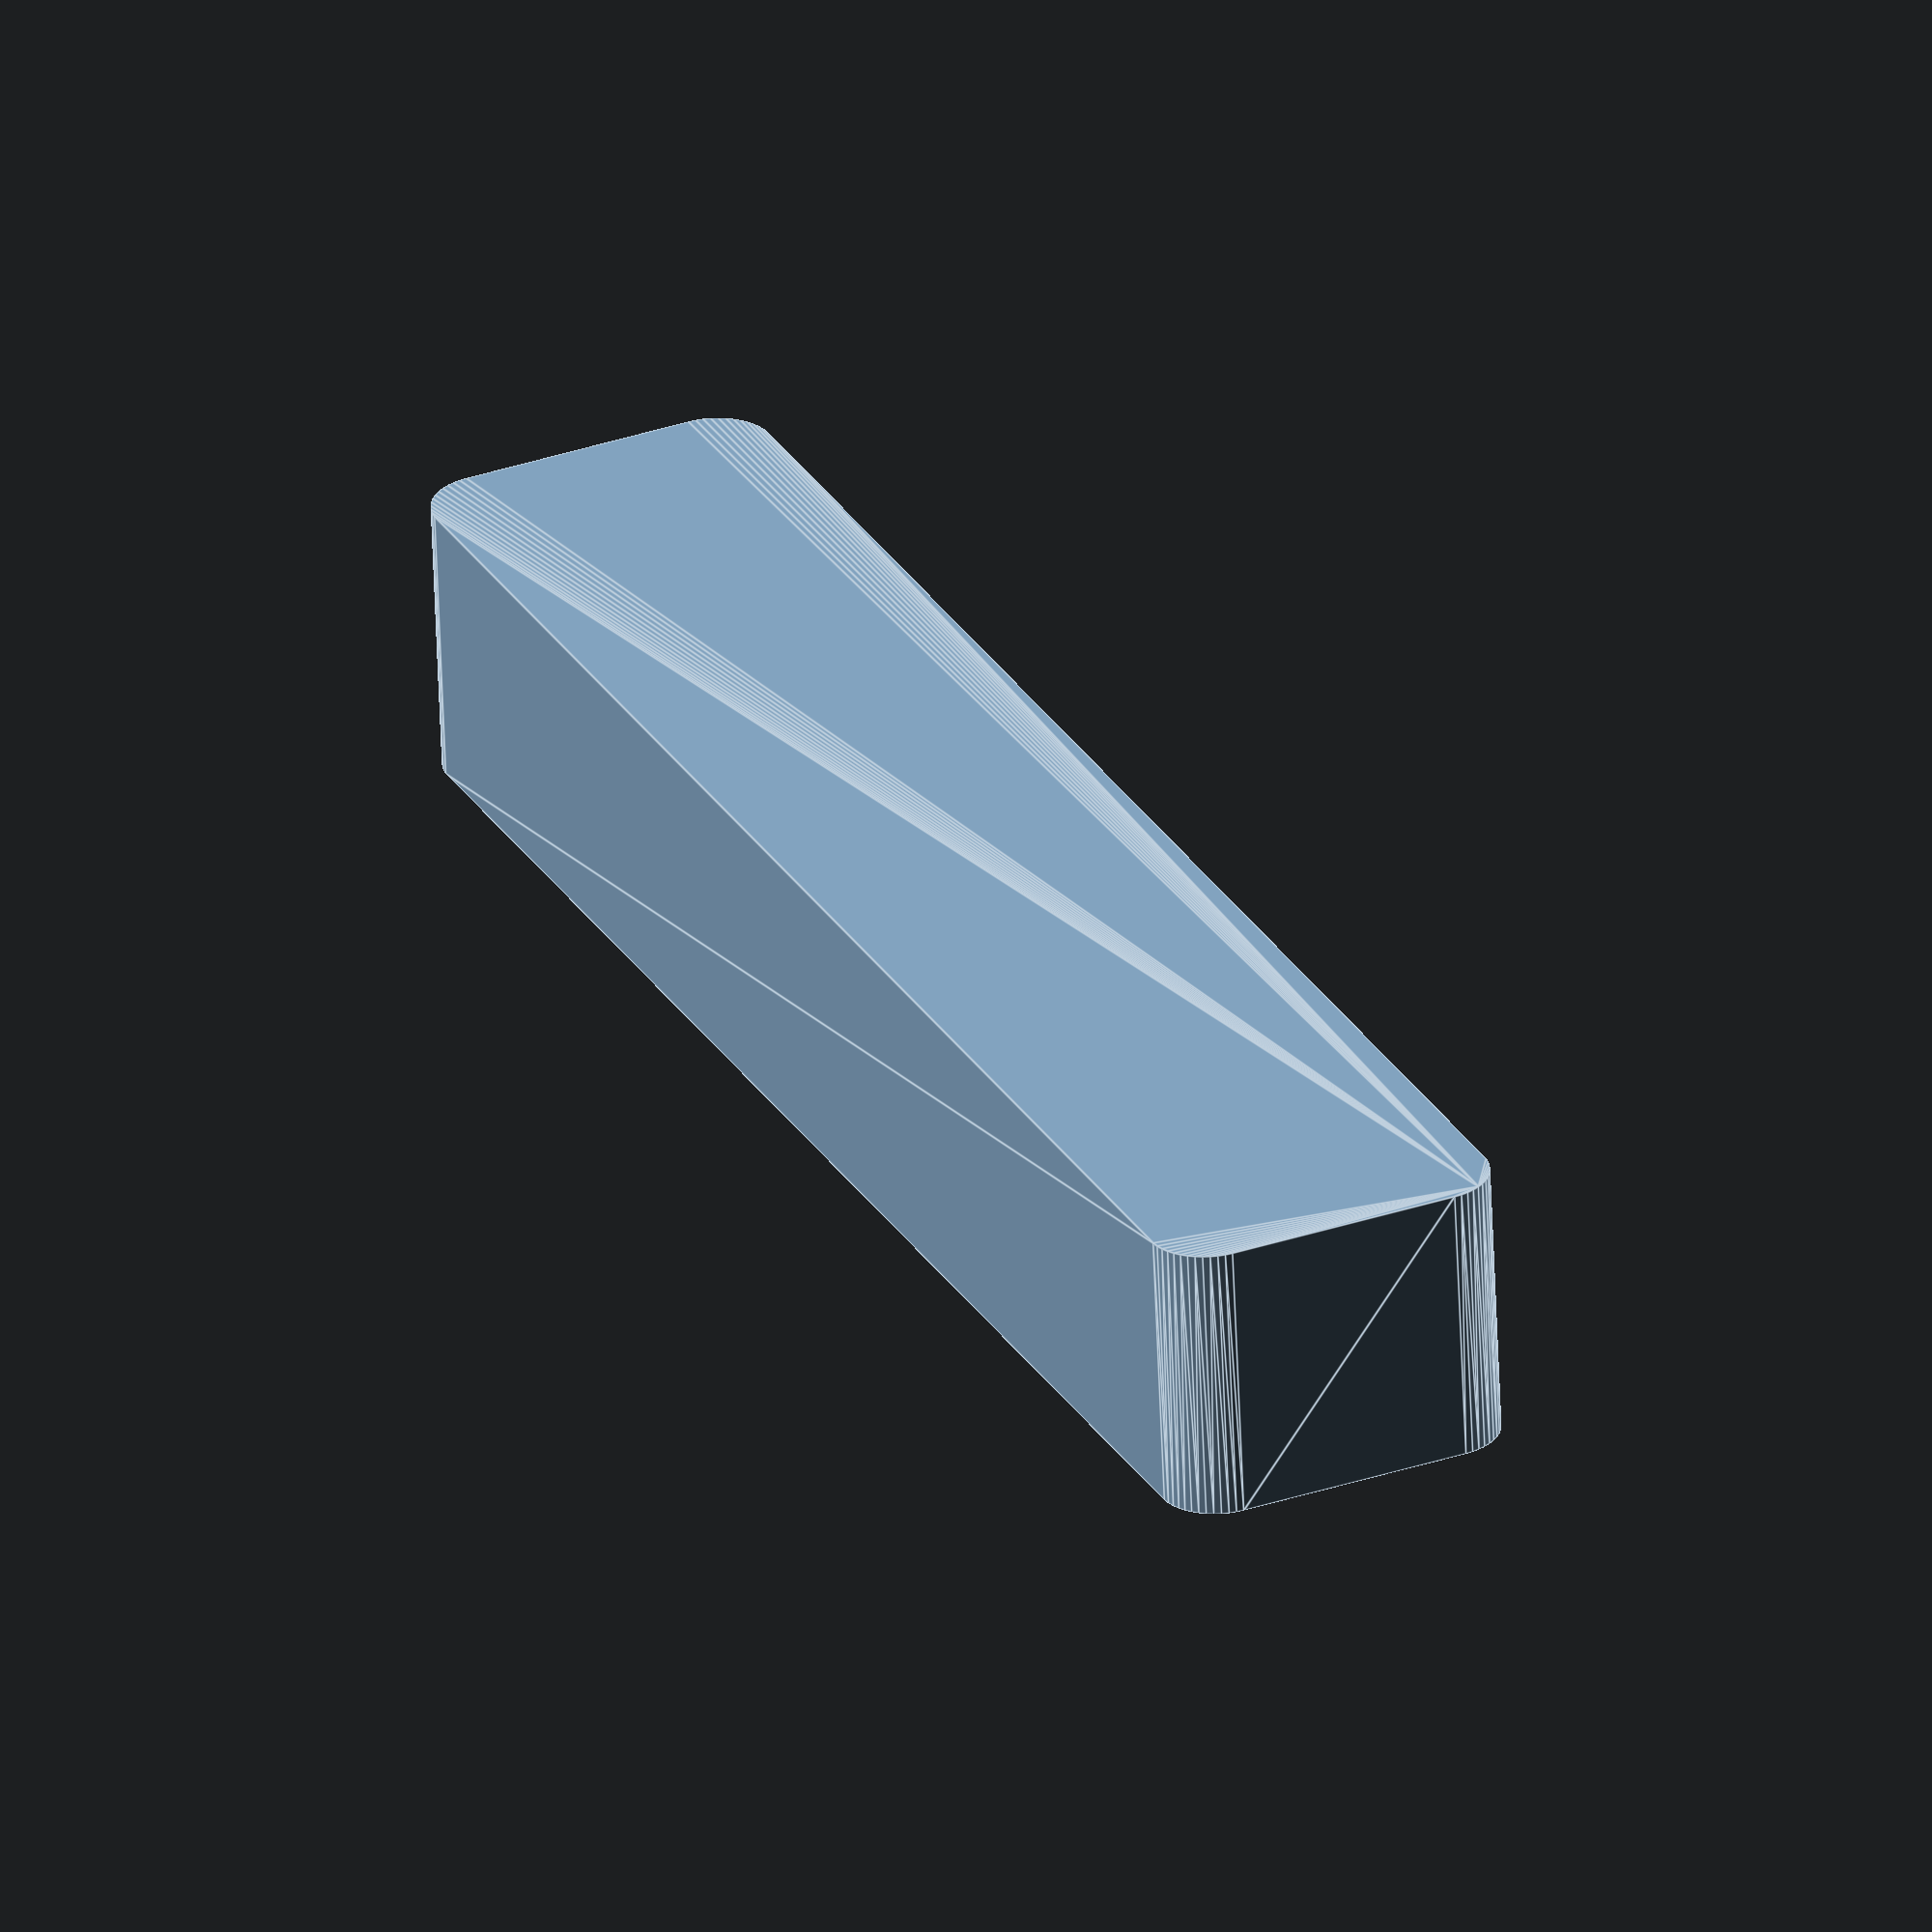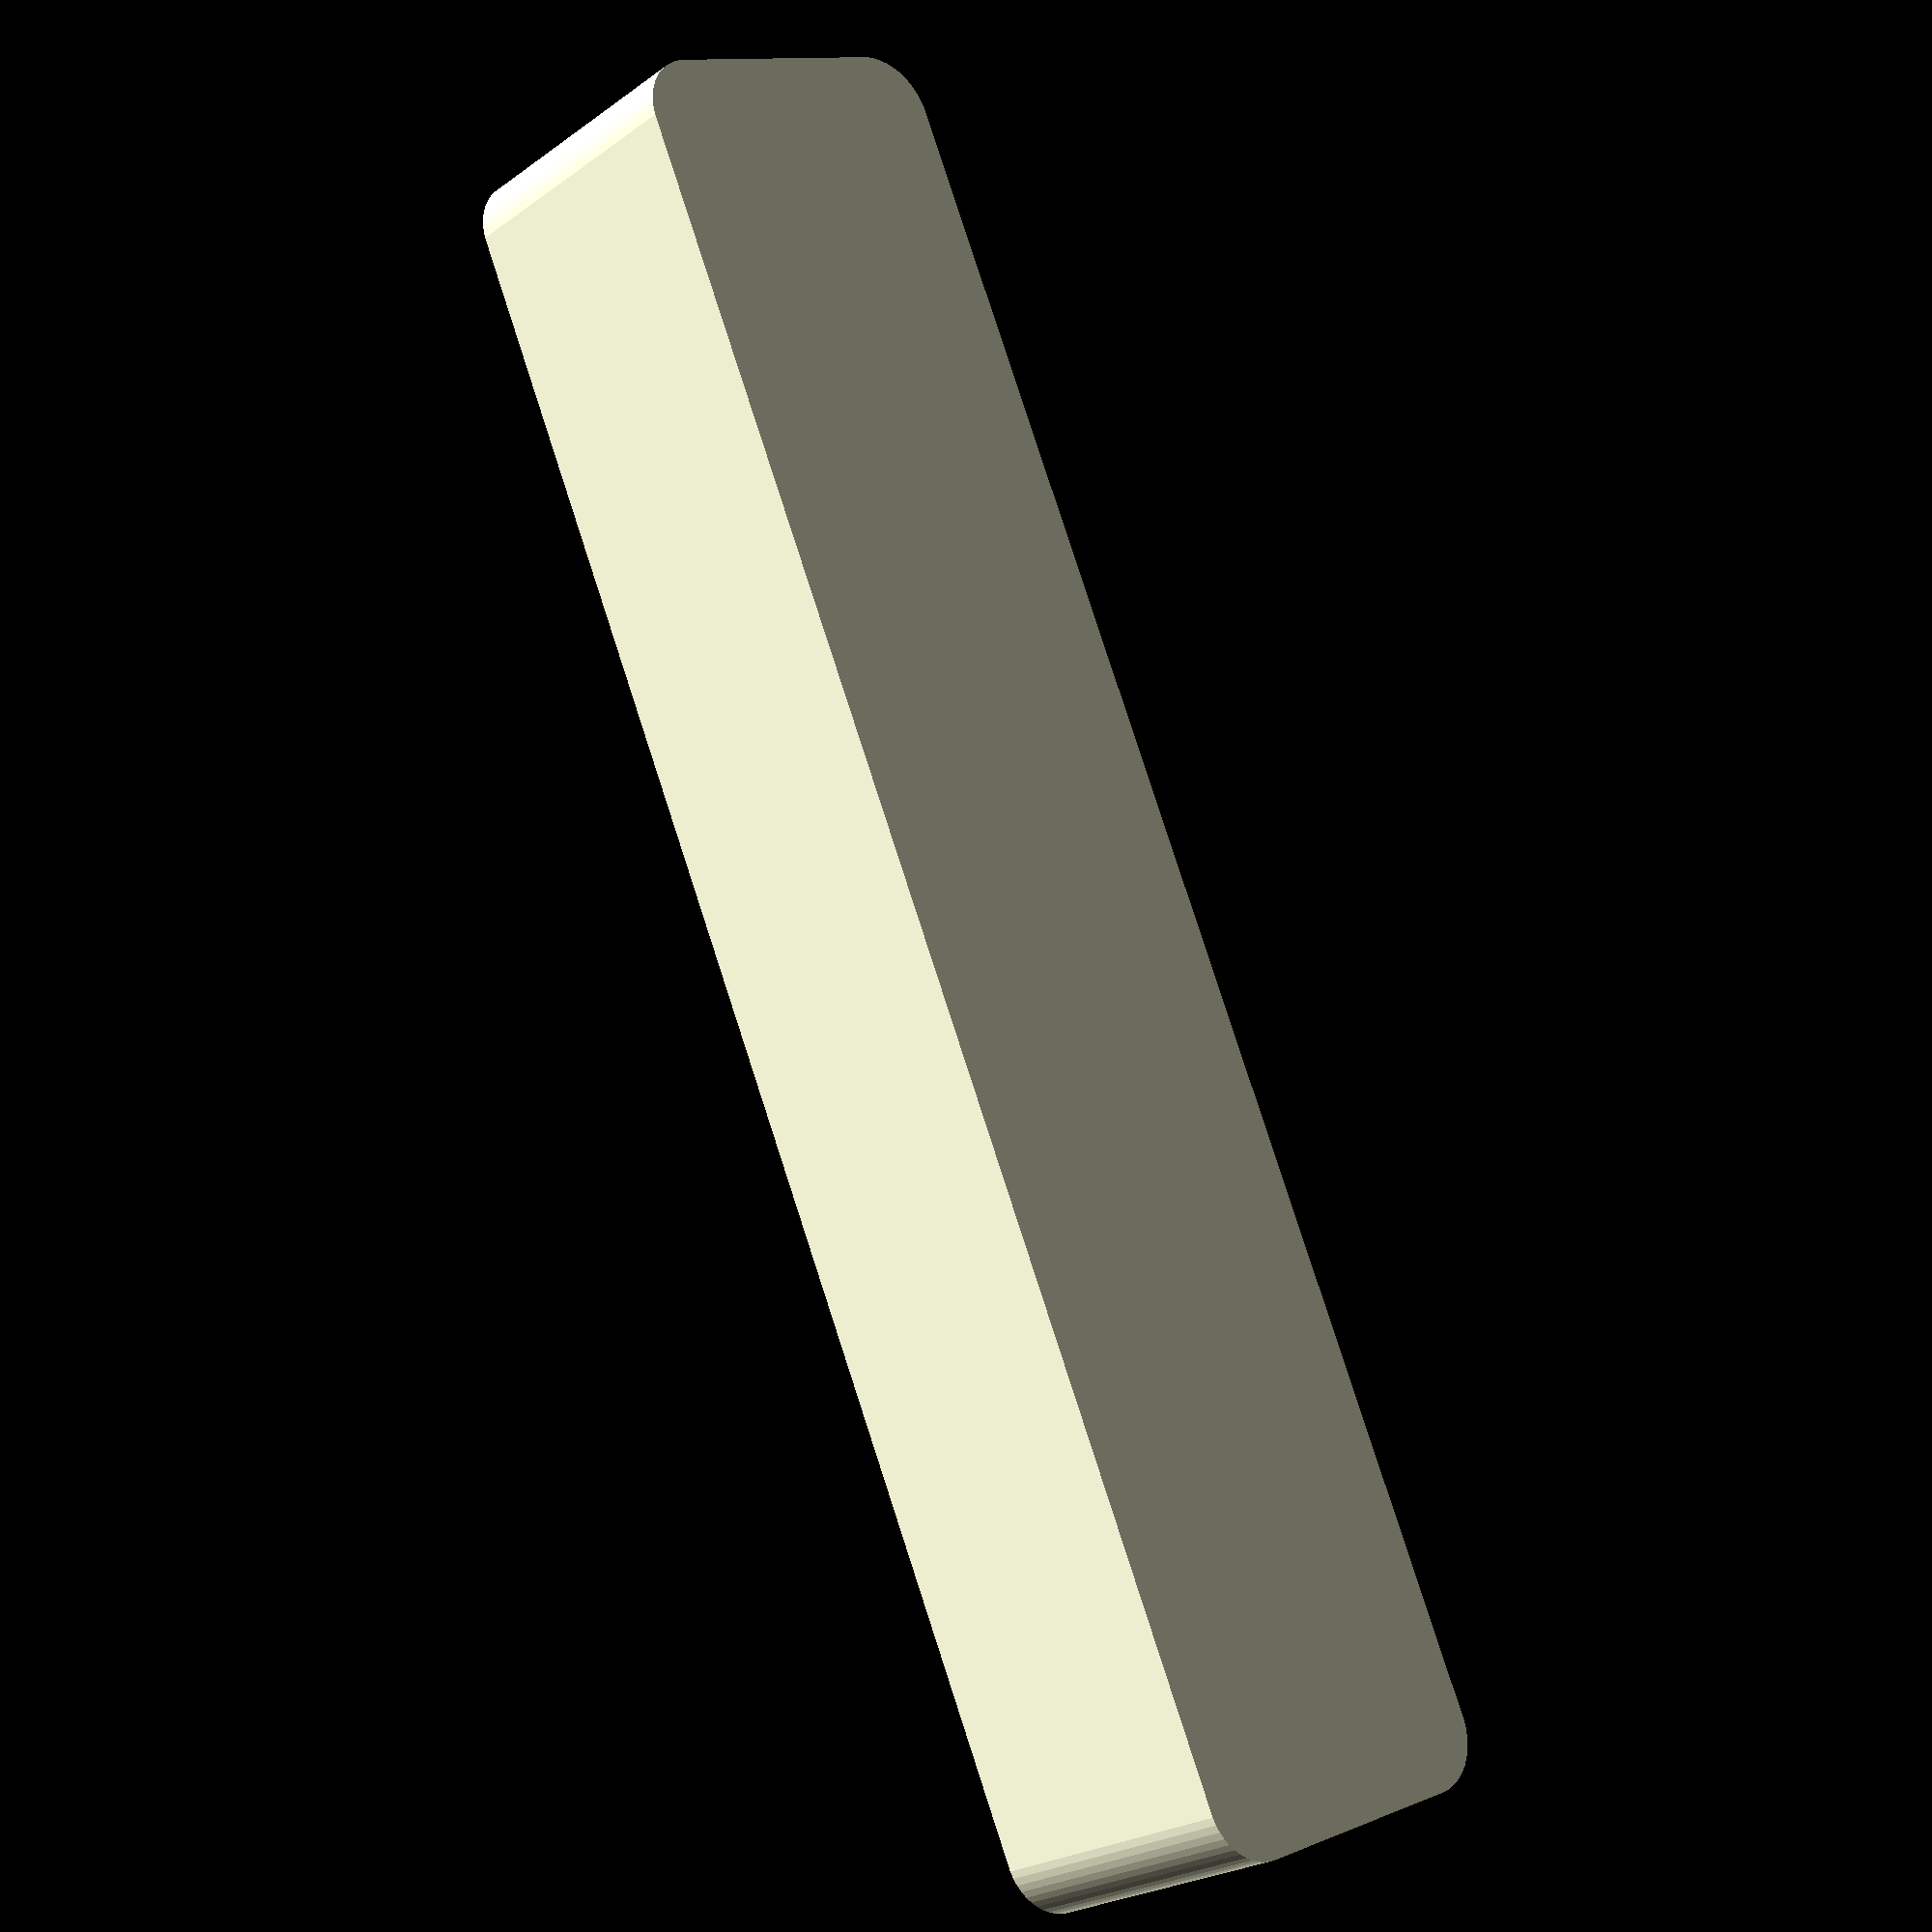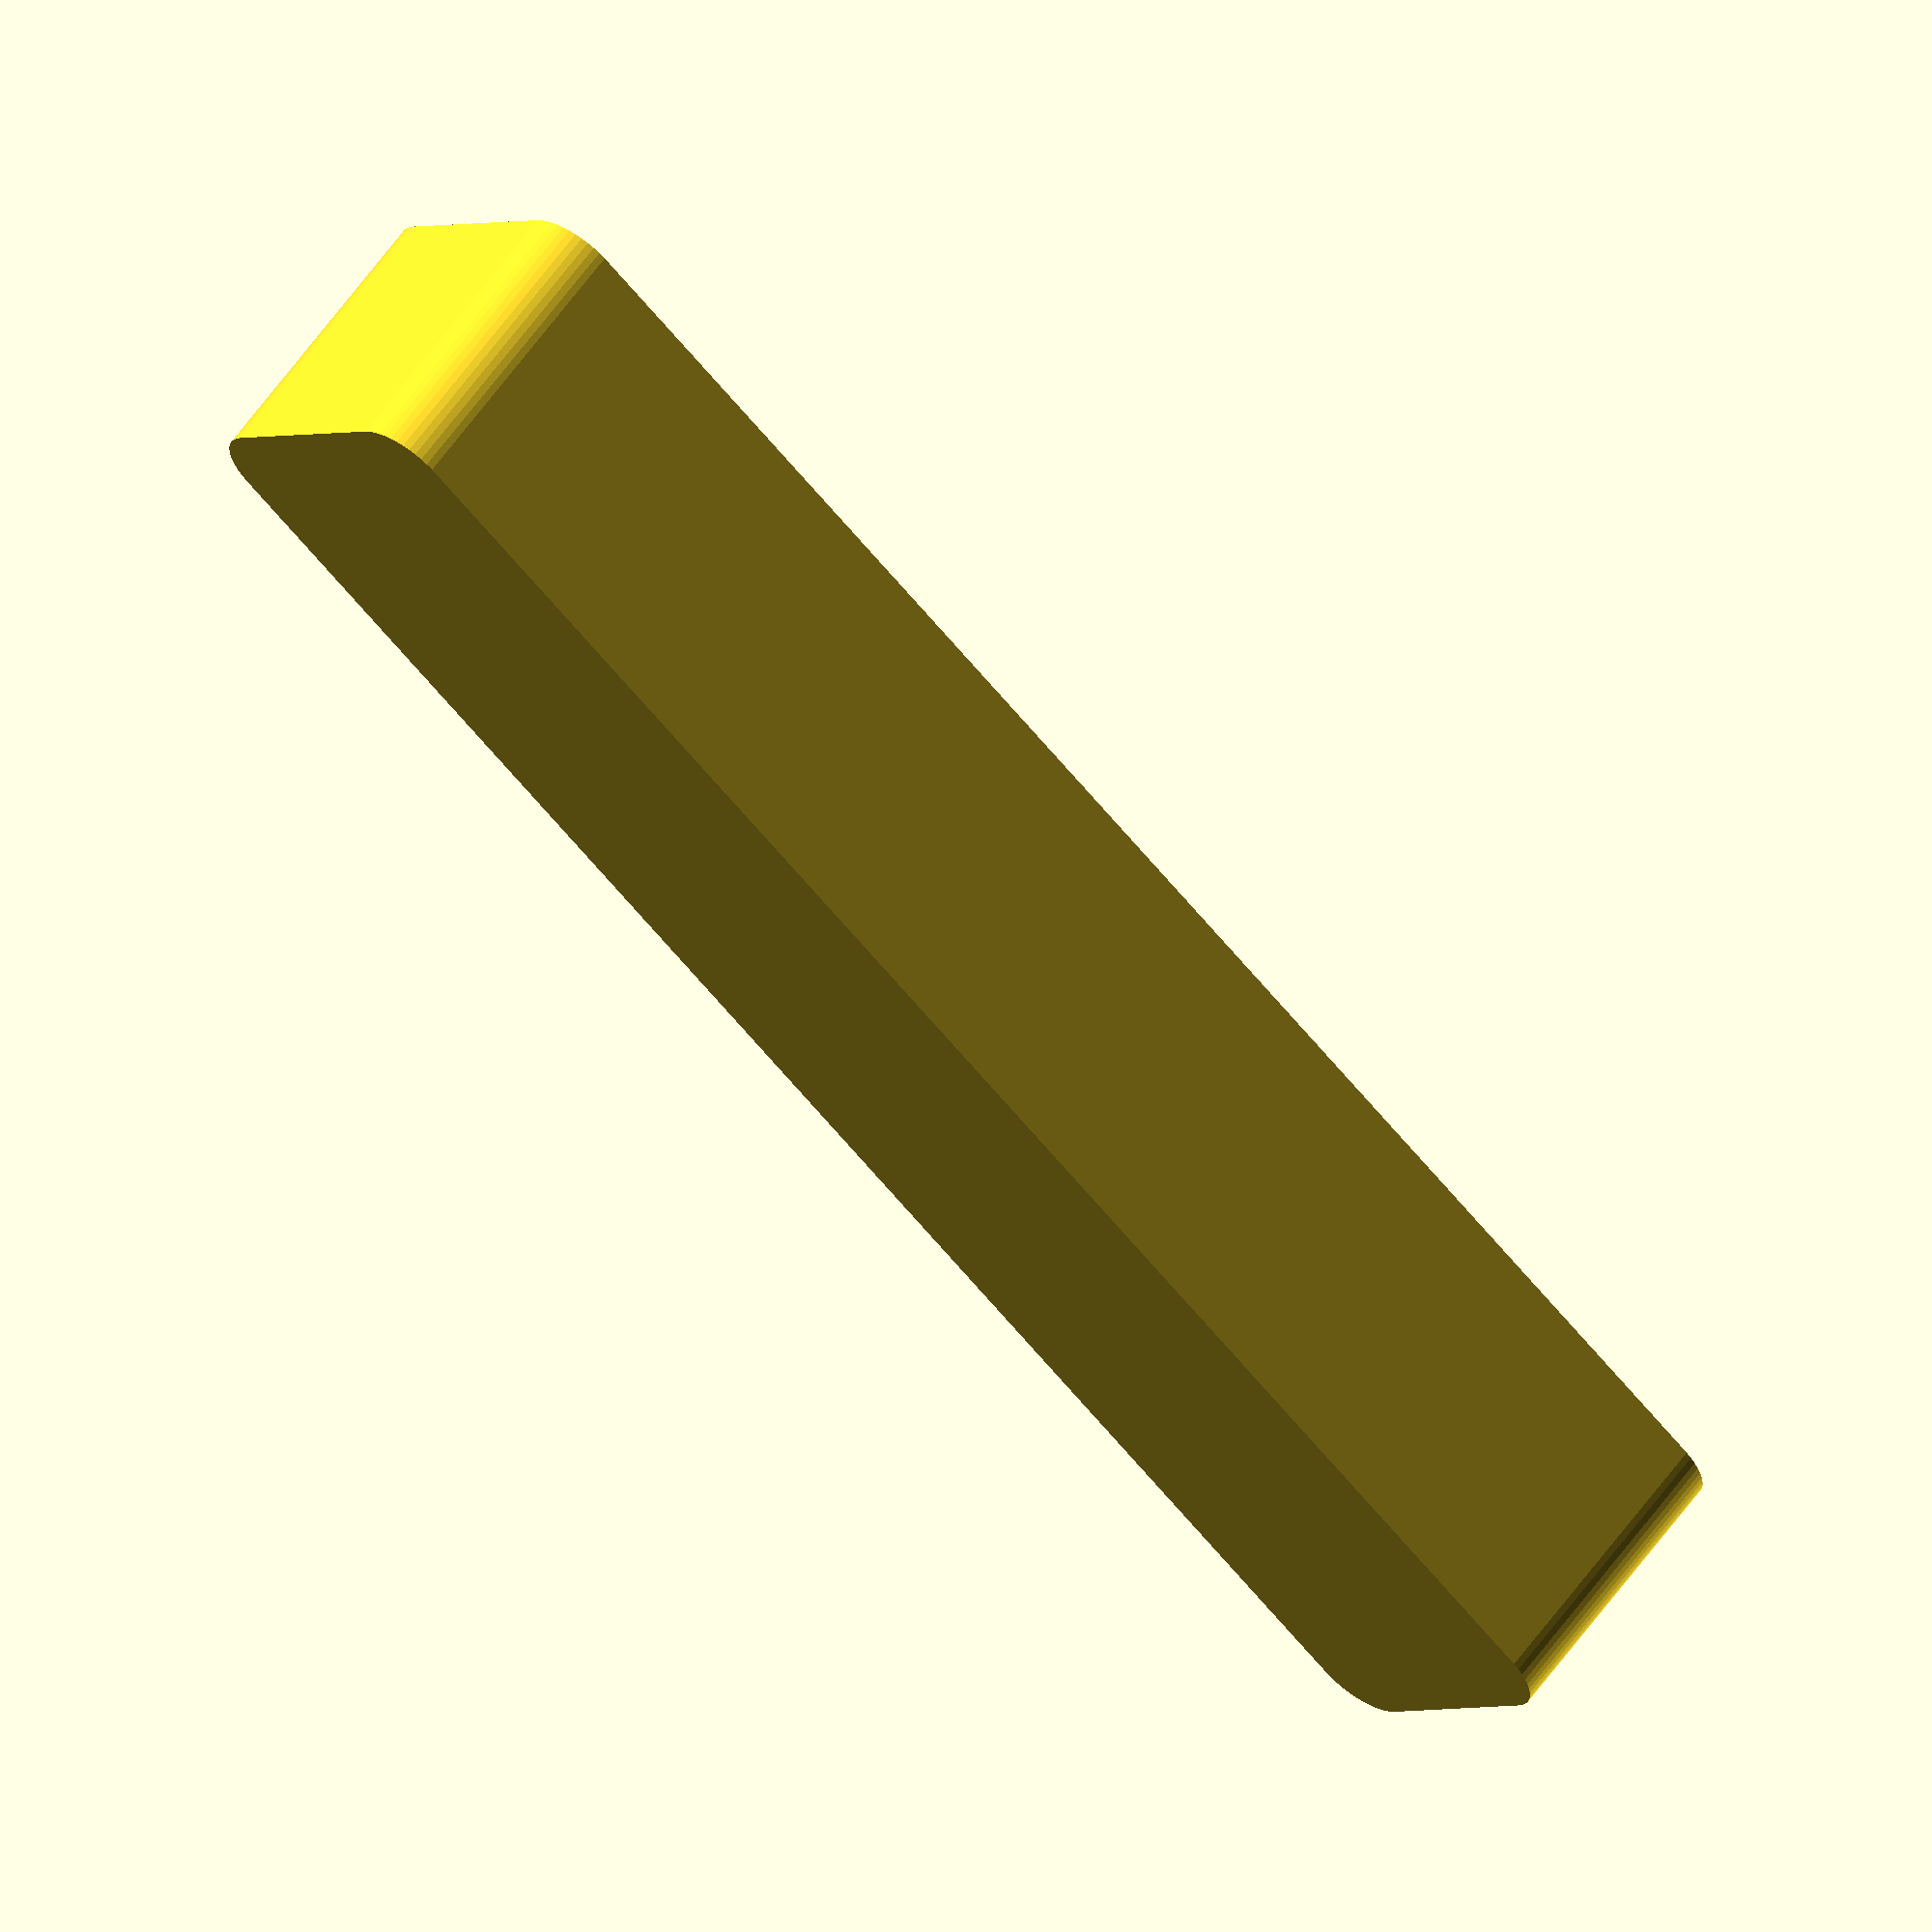
<openscad>
$fn = 50;


difference() {
	union() {
		hull() {
			translate(v = [-70.0000000000, 10.0000000000, 0]) {
				cylinder(h = 24, r = 5);
			}
			translate(v = [70.0000000000, 10.0000000000, 0]) {
				cylinder(h = 24, r = 5);
			}
			translate(v = [-70.0000000000, -10.0000000000, 0]) {
				cylinder(h = 24, r = 5);
			}
			translate(v = [70.0000000000, -10.0000000000, 0]) {
				cylinder(h = 24, r = 5);
			}
		}
	}
	union() {
		translate(v = [0, 0, 2]) {
			hull() {
				translate(v = [-70.0000000000, 10.0000000000, 0]) {
					cylinder(h = 22, r = 4);
				}
				translate(v = [70.0000000000, 10.0000000000, 0]) {
					cylinder(h = 22, r = 4);
				}
				translate(v = [-70.0000000000, -10.0000000000, 0]) {
					cylinder(h = 22, r = 4);
				}
				translate(v = [70.0000000000, -10.0000000000, 0]) {
					cylinder(h = 22, r = 4);
				}
			}
		}
	}
}
</openscad>
<views>
elev=61.3 azim=114.7 roll=182.2 proj=o view=edges
elev=23.1 azim=113.6 roll=140.6 proj=p view=wireframe
elev=297.2 azim=141.0 roll=216.0 proj=o view=solid
</views>
